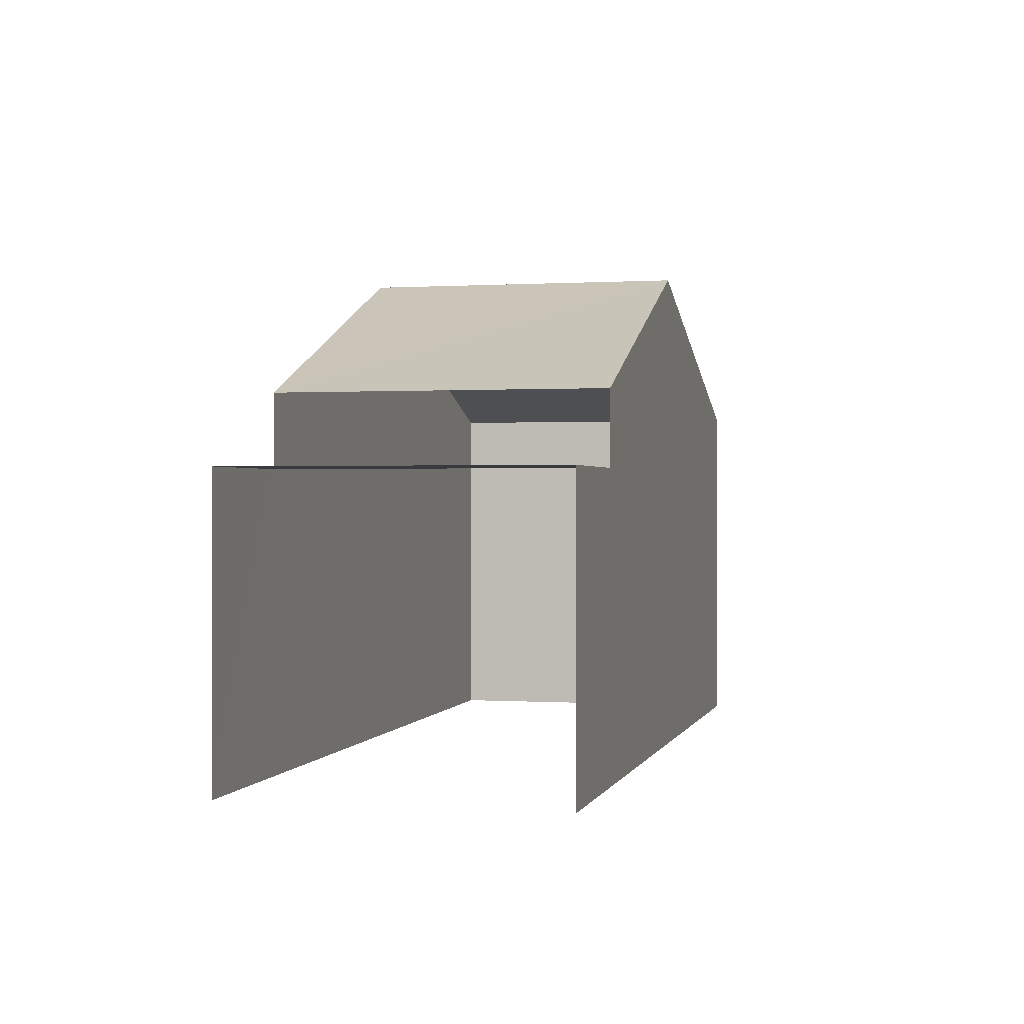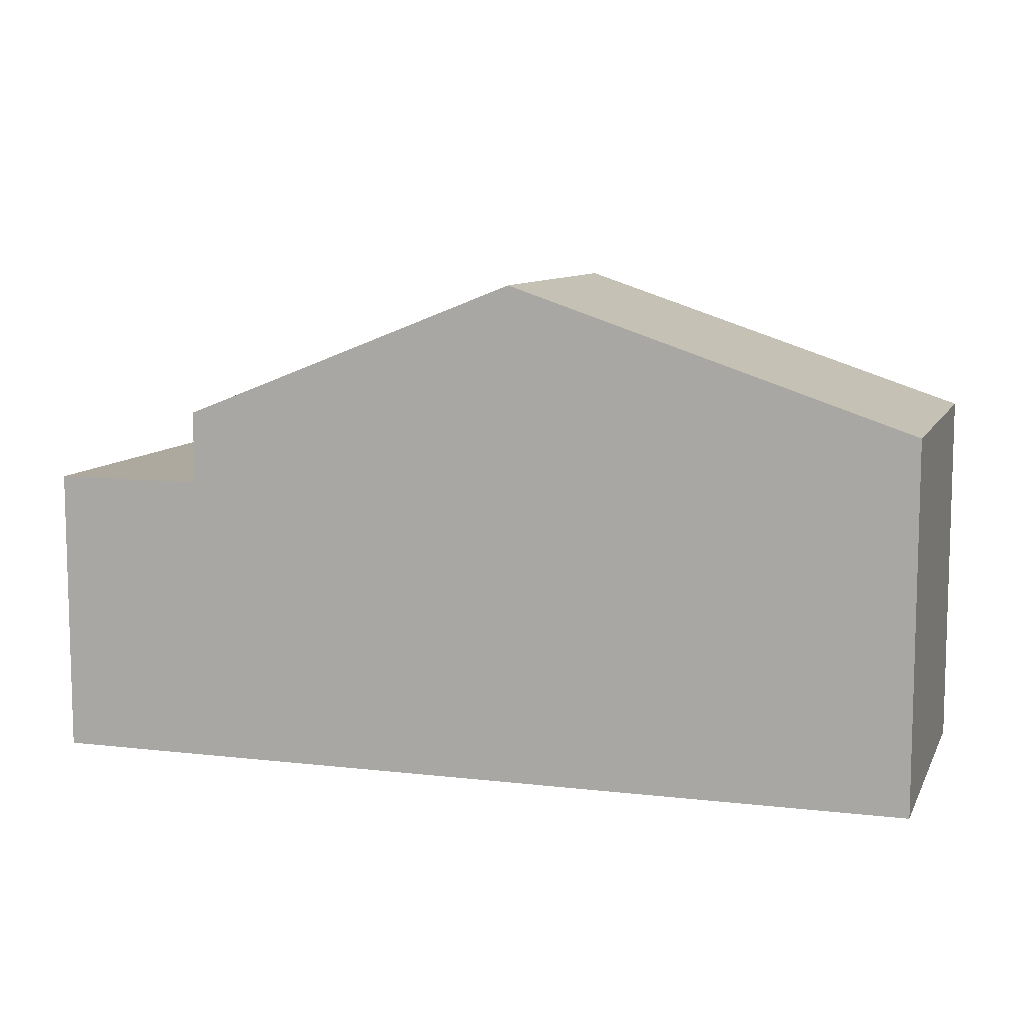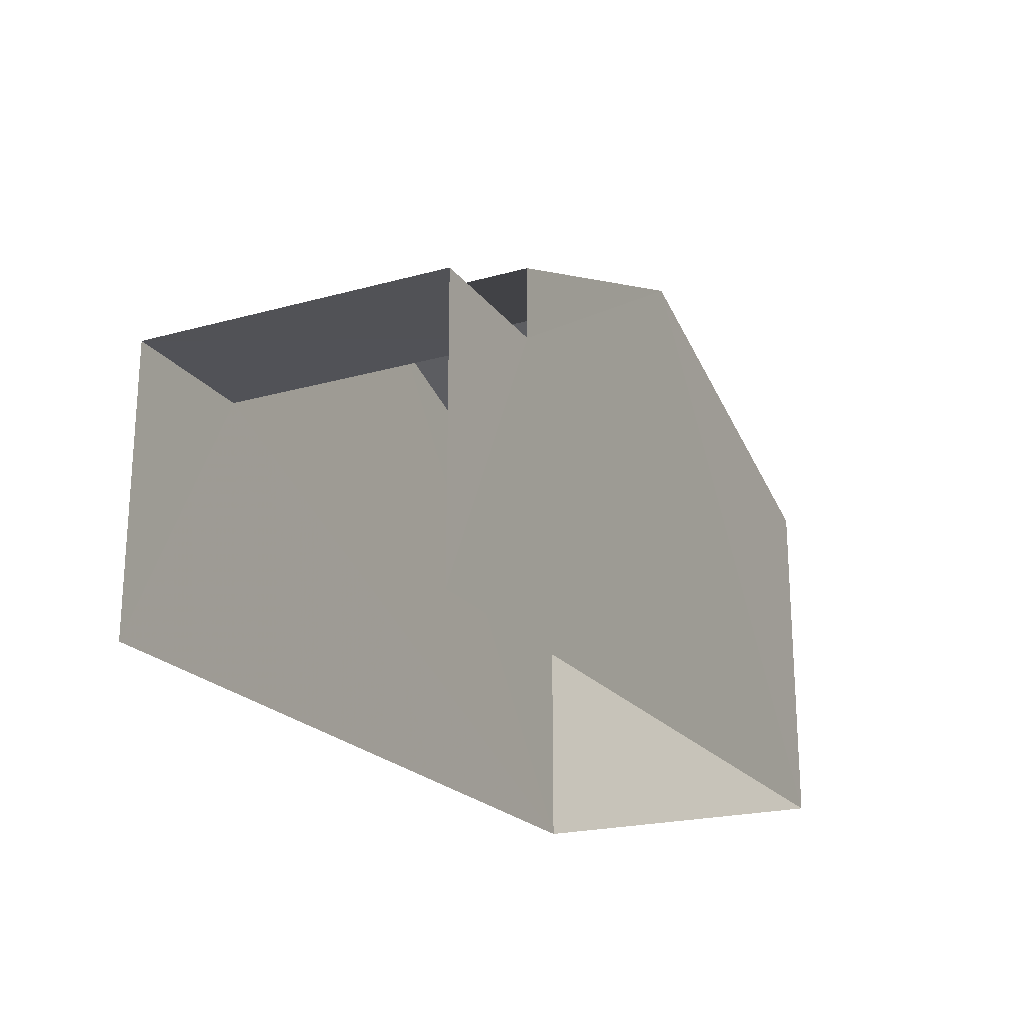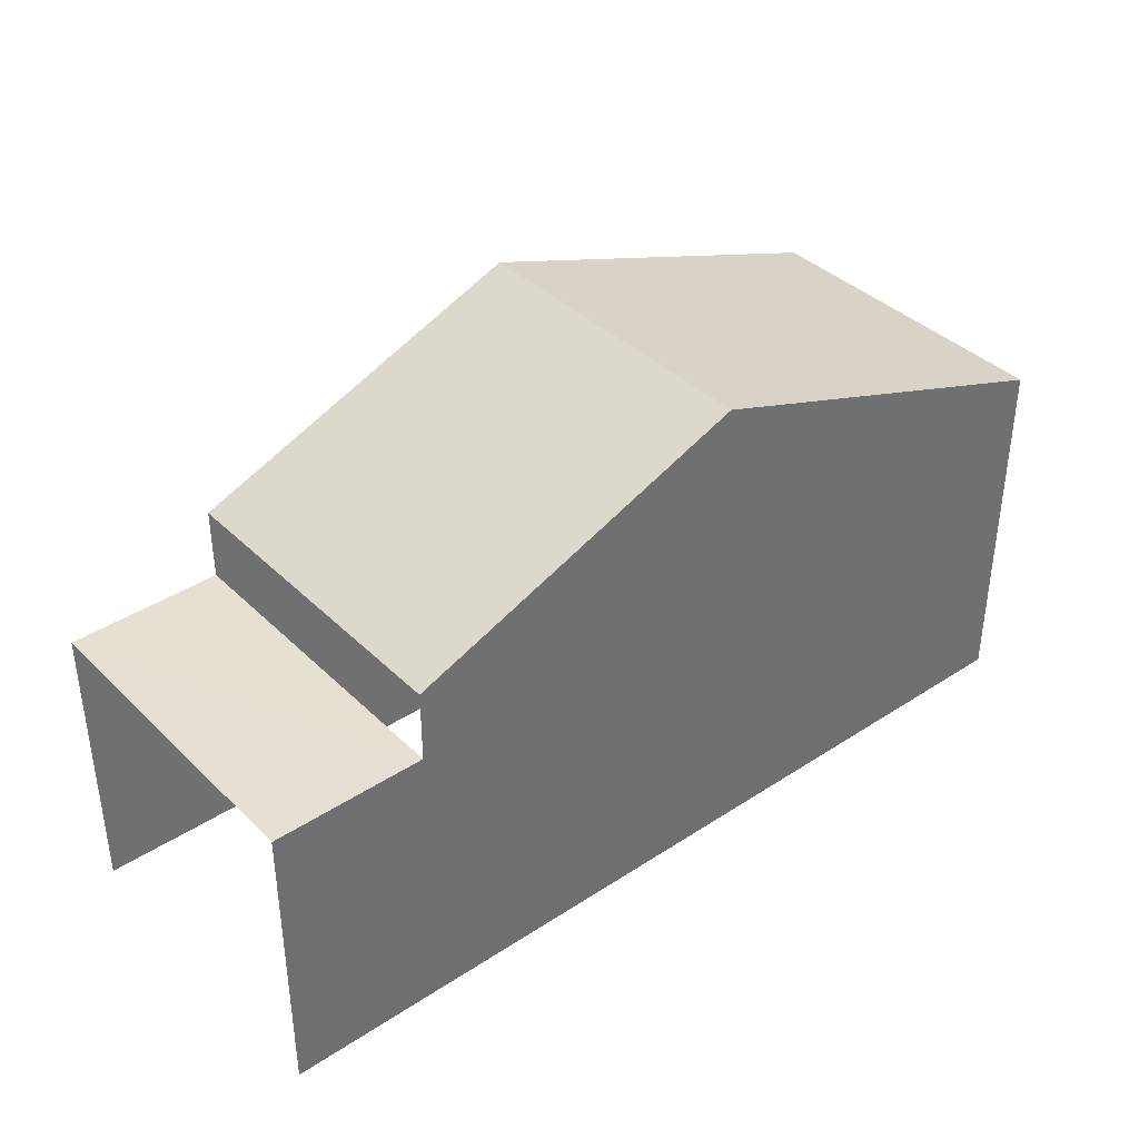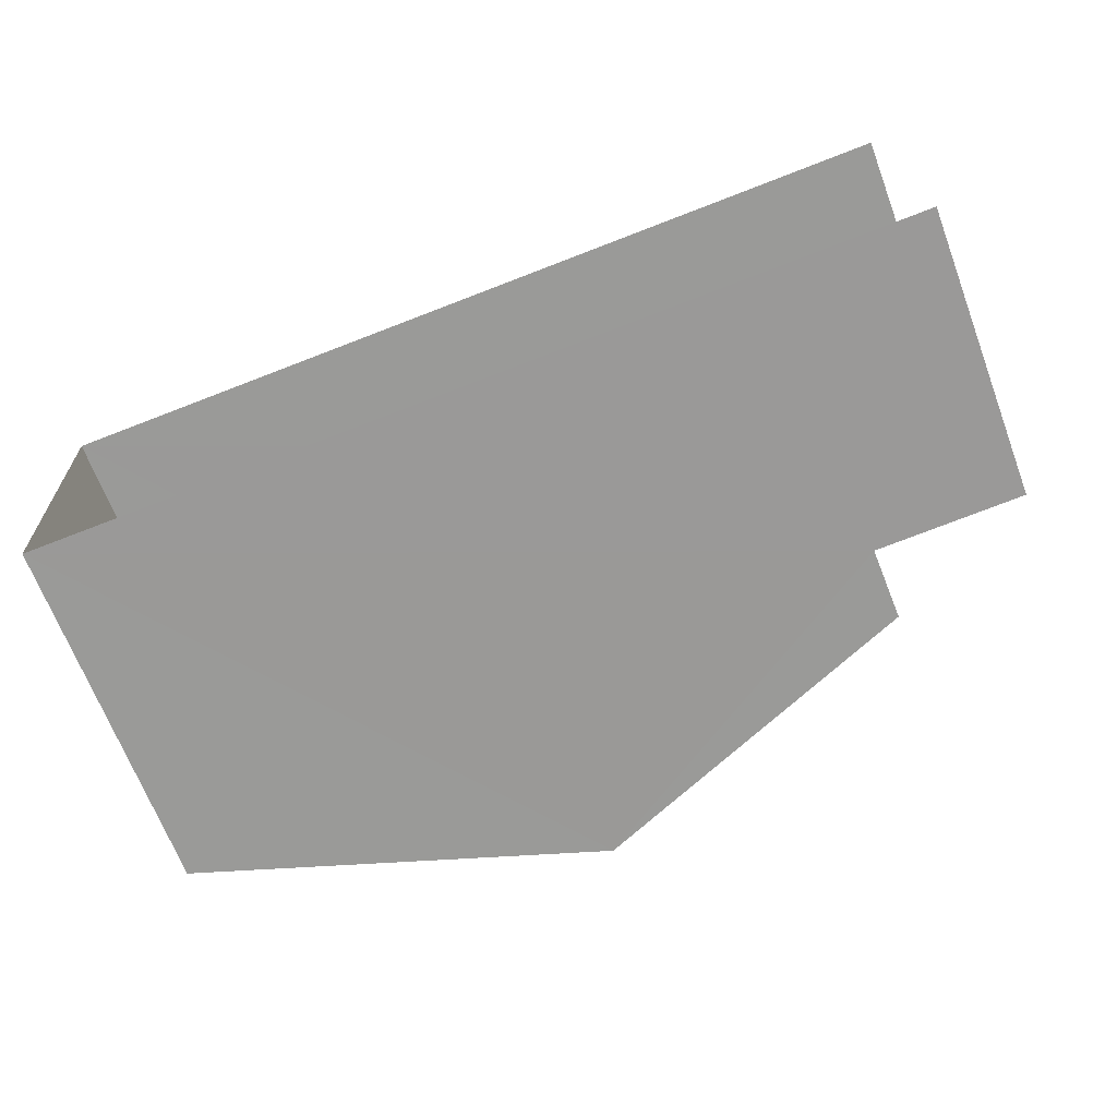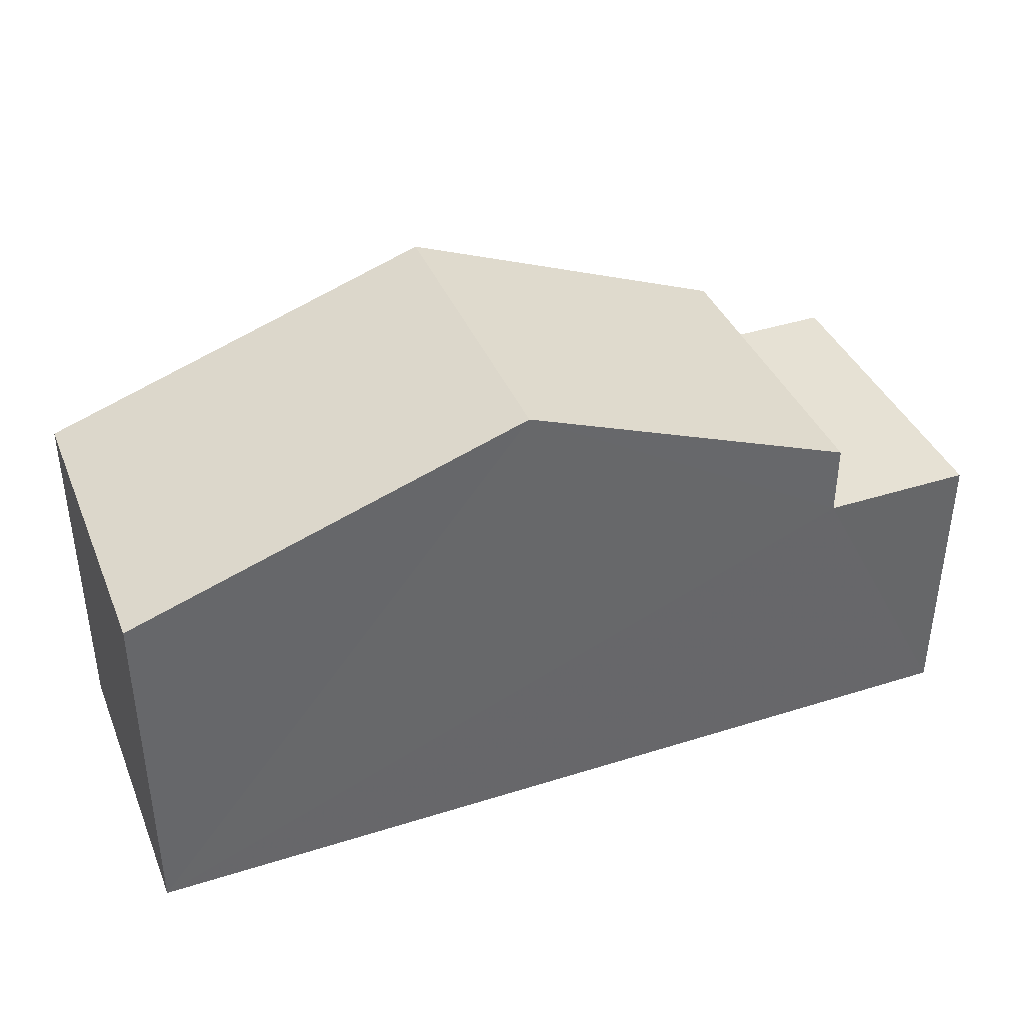
<metadata>
{"format":"obj","ext":"obj","renderer":"f3d","projection":"perspective","resolution":1024,"background":"white","views":[{"elev":0.3,"azim":-79.1,"up":"+Z"},{"elev":9.1,"azim":14.7,"up":"+Z"},{"elev":-21.2,"azim":-66.2,"up":"+Z"},{"elev":38.2,"azim":-42.1,"up":"+Z"},{"elev":-68.0,"azim":-159.2,"up":"+Y"},{"elev":39.3,"azim":156.1,"up":"+Z"}]}
</metadata>
<code>
v -3.723e+05 -1.045e+05 28.91
v -3.723e+05 -1.045e+05 28.91
v -3.723e+05 -1.045e+05 28.91
v -3.723e+05 -1.045e+05 28.91
v -3.723e+05 -1.045e+05 34.75
v -3.723e+05 -1.045e+05 34.75
v -3.723e+05 -1.045e+05 36.92
v -3.723e+05 -1.045e+05 36.92
v -3.723e+05 -1.045e+05 33.59
v -3.723e+05 -1.045e+05 33.59
v -3.723e+05 -1.045e+05 33.59
v -3.723e+05 -1.045e+05 33.59
v -3.723e+05 -1.045e+05 34.75
v -3.723e+05 -1.045e+05 34.75
f 1 2 3
f 4 1 3
f 11 3 2
f 11 10 3
f 12 6 5
f 12 9 6
f 5 6 7
f 8 5 7
f 9 10 11
f 9 12 10
f 13 14 8
f 7 13 8
f 3 12 4
f 14 4 8
f 3 10 12
f 8 12 5
f 4 12 8
f 13 1 4
f 14 13 4
f 11 2 9
f 7 6 9
f 7 1 13
f 9 2 1
f 7 9 1

</code>
